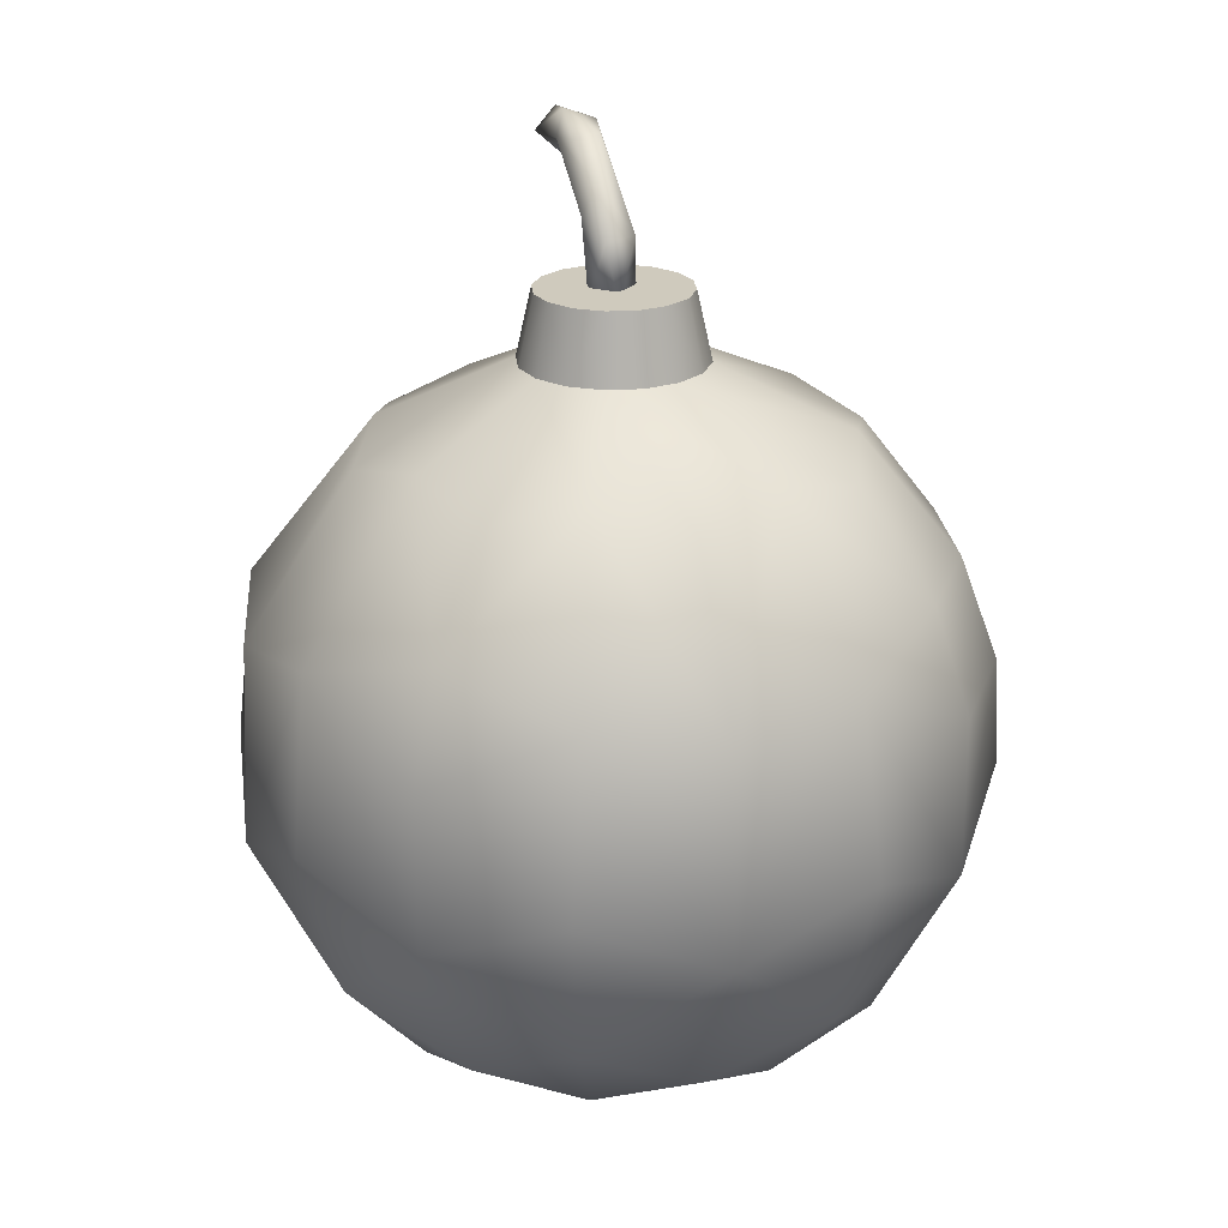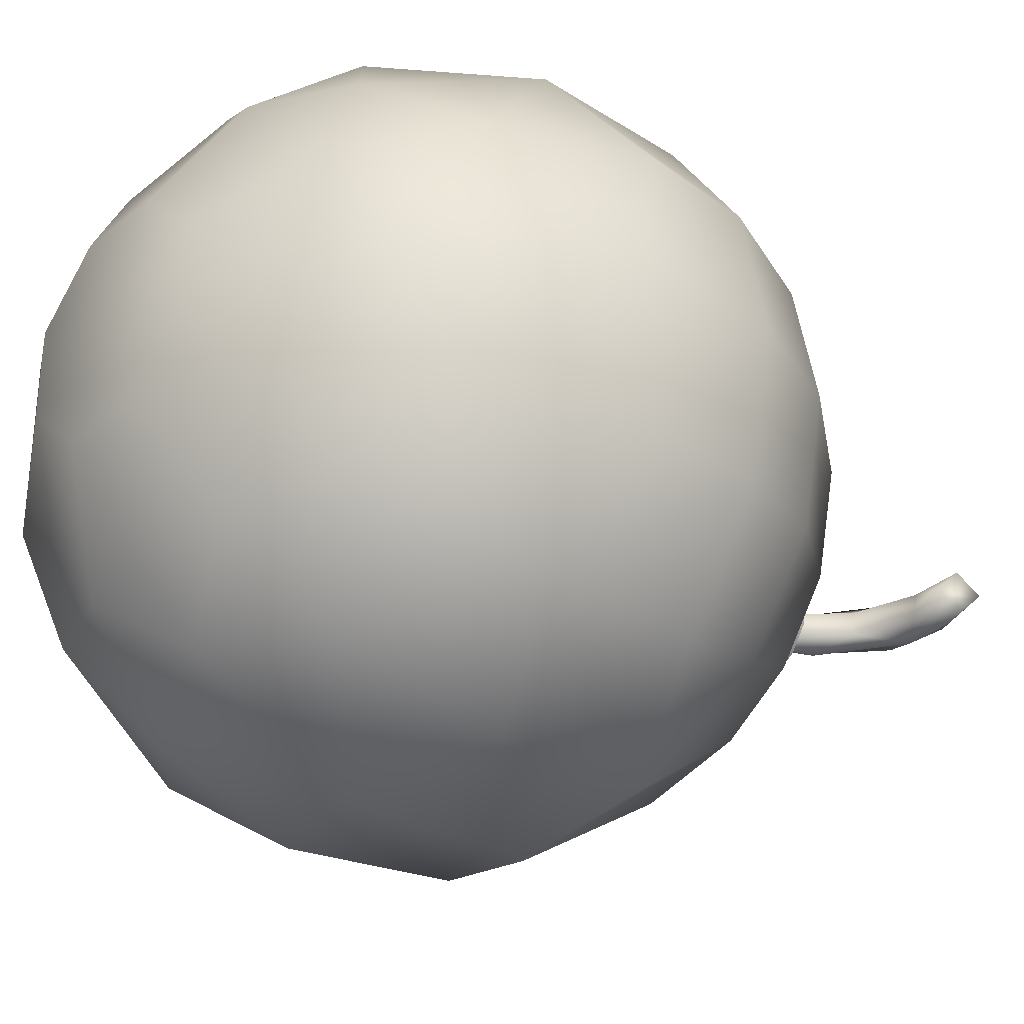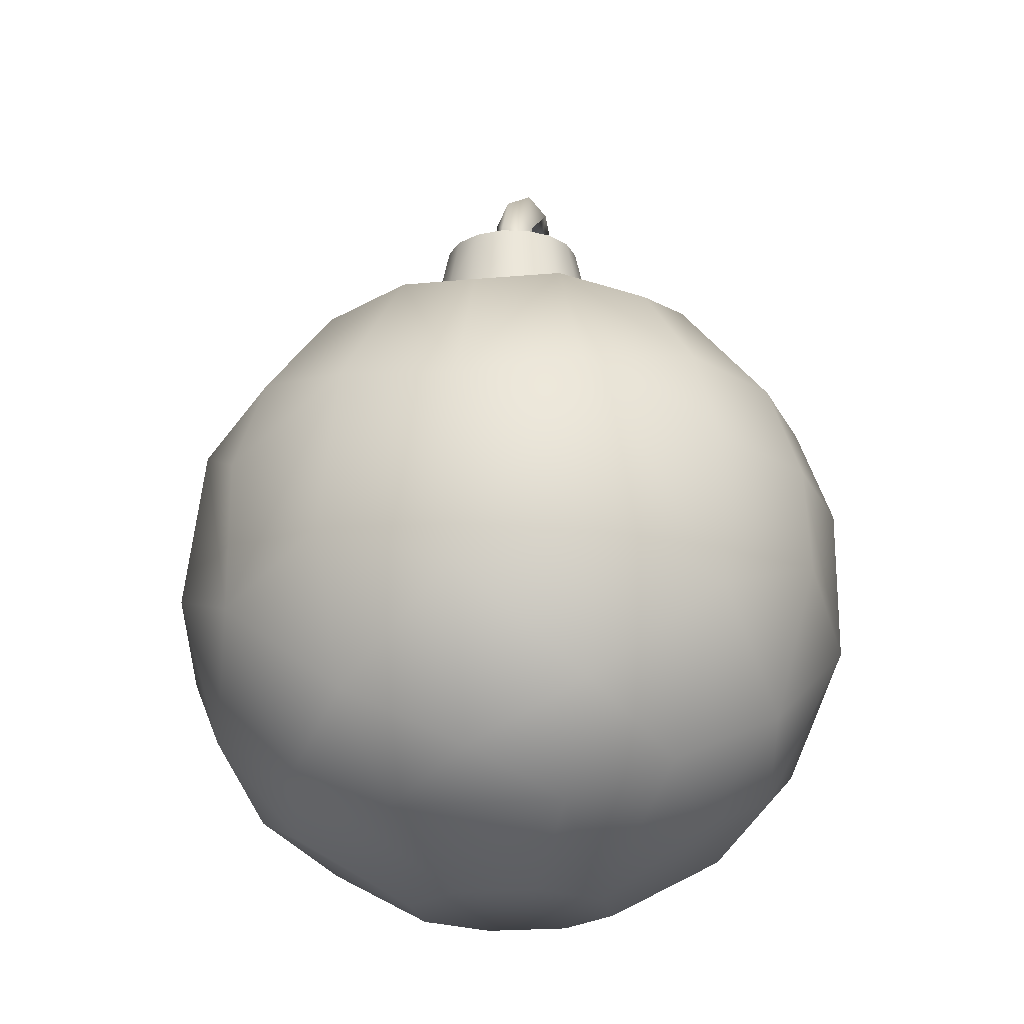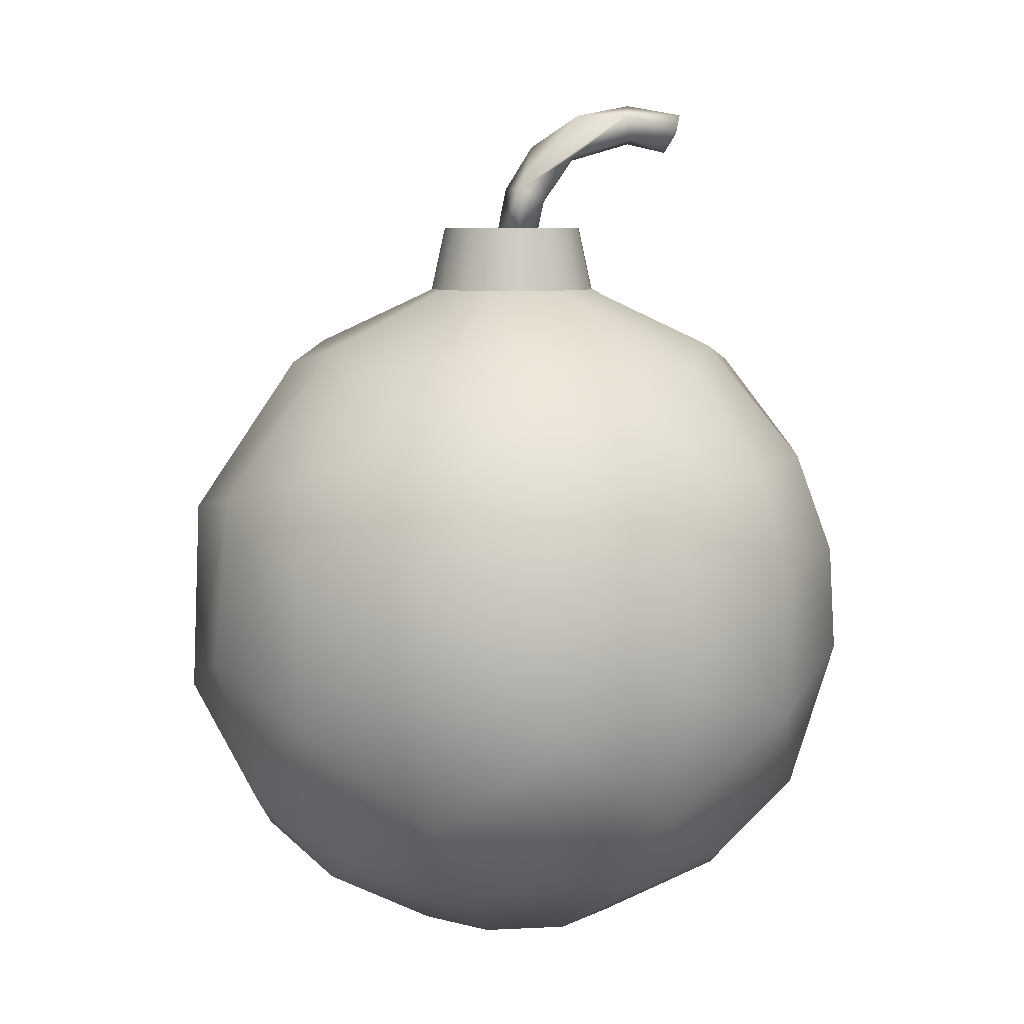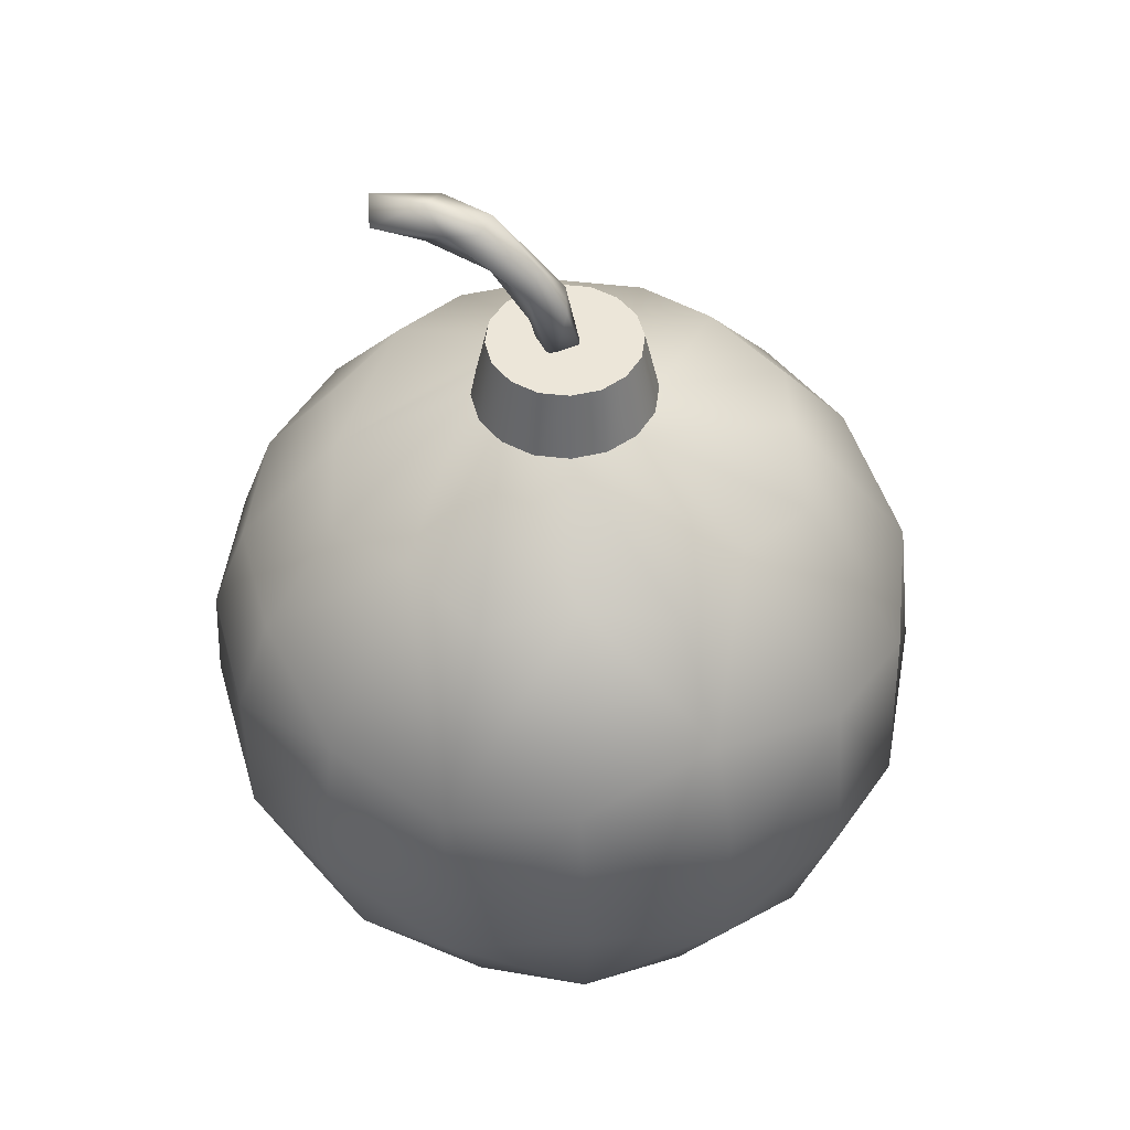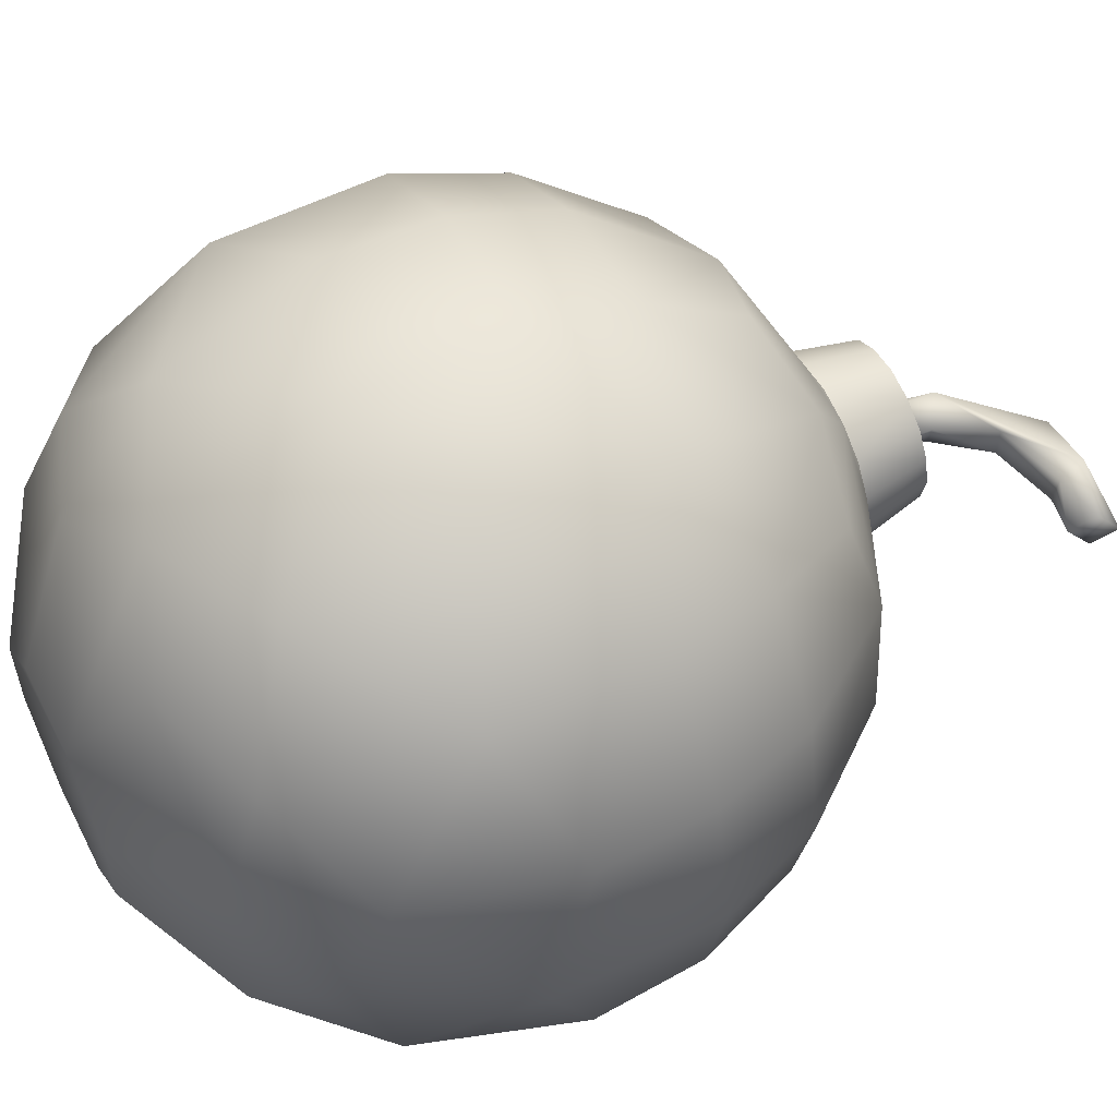
<metadata>
{"format":"obj","ext":"obj","renderer":"f3d","projection":"perspective","resolution":1024,"background":"white","views":[{"elev":23.0,"azim":-107.0,"up":"+Y"},{"elev":-32.0,"azim":48.1,"up":"+Z"},{"elev":-21.3,"azim":-80.7,"up":"+Y"},{"elev":7.2,"azim":-8.1,"up":"+Y"},{"elev":48.7,"azim":-161.1,"up":"+Y"},{"elev":58.4,"azim":63.3,"up":"+Z"}]}
</metadata>
<code>
o fuse
v -0.2013 8.608 0
v 0.08119 9.253 0.2487
v -0.06318 9.229 -0.1121
v 0.04869 8.608 -0.25
v 0.2987 8.608 0
v 0.04869 8.608 0.25
v 0.2561 9.746 -0.09167
v 0.7991 10.13 0.1045
v 1.402 10.14 0.2417
v 1.463 10.26 -0.09854
v 0.8541 10.08 -0.1768
v 2.1 10.15 0
v 2.004 9.915 -0.25
v 2.004 9.915 0.25
v 0.3767 9.076 0.1122
v 0.7277 9.626 0.1742
v 1.463 9.846 0.1768
v 0.7648 9.587 -0.1182
v 1.463 9.79 -0.1208
v 1.908 9.684 0
v 0.3197 9.082 -0.1768
v 0.2883 9.43 -0.252
v 1.182 10.02 -0.25
f 13 23 10
f 2 6 15
f 2 8 7
f 3 2 7
f 8 11 7
f 4 1 3
f 10 11 8
f 16 18 19 17
f 13 10 12
f 2 9 8
f 19 23 13
f 6 1 4 5
f 2 15 16
f 9 16 17
f 20 19 13
f 23 22 7 11
f 18 15 21
f 6 5 15
f 4 22 21
f 18 22 23
f 17 19 20
f 22 3 7
f 22 4 3
f 11 10 23
f 10 9 12
f 2 16 9
f 21 22 18
f 18 23 19
f 9 14 12
f 10 8 9
f 9 17 14
f 16 15 18
f 3 1 2
f 15 5 21
f 6 2 1
f 5 4 21
f 17 20 14
f 20 13 12 14
o bomb
v 0.9985 8.014 0
v 0.8339 8.762 0
v 0.768 8.762 0.3181
v 0.9224 8.014 0.3821
v 0.706 8.014 0.706
v 0.5897 8.762 0.5897
v 0.3181 8.762 0.768
v 0.3821 8.014 0.9224
v -0 8.014 0.9985
v -0 8.762 0.8339
v -0.3181 8.762 0.768
v -0.3821 8.014 0.9224
v -0.706 8.014 0.706
v -0.5897 8.762 0.5897
v -0.768 8.762 0.3181
v -0.9224 8.014 0.3821
v -0.9985 8.014 0
v -0.8339 8.762 0
v -0.768 8.762 -0.3181
v -0.9224 8.014 -0.3821
v -0.706 8.014 -0.706
v -0.5897 8.762 -0.5897
v -0.3181 8.762 -0.768
v -0.3821 8.014 -0.9224
v -0 8.014 -0.9985
v -0 8.762 -0.8339
v 0.3181 8.762 -0.768
v 0.3821 8.014 -0.9224
v 0.706 8.014 -0.706
v 0.5897 8.762 -0.5897
v 0.768 8.762 -0.3181
v 0.9224 8.014 -0.3821
v 2.715 7.122 1e-06
v 2.281 7.343 -0.945
v 2.281 7.343 0.9449
v 1.92 7.122 1.92
v 0.945 7.343 2.281
v 0 7.122 2.715
v -0.945 7.343 2.281
v -1.92 7.122 1.92
v -2.281 7.343 0.945
v -2.715 7.122 1e-06
v -2.281 7.343 -0.945
v -1.92 7.122 -1.92
v -0.945 7.343 -2.281
v -0 7.122 -2.715
v 0.945 7.343 -2.281
v 1.92 7.122 -1.92
v 3.574 6.015 0
v 3.302 6.015 1.368
v 3.984 4.897 0
v 3.681 4.897 -1.525
v 3.302 6.015 -1.368
v 2.527 6.015 2.527
v 1.455 5.632 3.514
v -0 6.015 3.574
v -1.368 6.015 3.302
v -2.527 6.015 2.527
v -3.561 5.613 1.382
v -3.895 5.371 0
v -3.561 5.613 -1.382
v -2.527 6.015 -2.527
v -1.382 5.613 -3.561
v -0 5.371 -3.895
v 1.382 5.612 -3.561
v 2.527 6.015 -2.527
v 2.817 4.897 -2.817
v 3.986 3.144 0
v 3.681 4.897 1.525
v 3.744 3.704 1.551
v 3.273 2.002 -1.356
v 3.744 3.704 -1.551
v 2.819 3.144 2.819
v 2.817 4.897 2.817
v 1.551 3.704 3.744
v -0 3.144 3.986
v -0 4.897 3.984
v -1.525 4.897 3.681
v -1.551 3.704 3.744
v -2.819 3.144 2.819
v -2.817 4.897 2.817
v -3.744 3.704 1.551
v -3.986 3.144 0
v -3.744 3.704 -1.551
v -2.819 3.144 -2.819
v -2.817 4.897 -2.817
v -1.551 3.704 -3.744
v 0 3.144 -3.986
v 1.551 3.704 -3.744
v 2.819 3.144 -2.819
v 3.059 1.359 0
v 3.273 2.002 1.356
v 2.358 0.8995 -0.9765
v 2.163 1.359 2.163
v 1.356 2.002 3.273
v -0 1.359 3.059
v -1.356 2.002 3.273
v -2.163 1.359 2.163
v -3.273 2.002 1.356
v -3.059 1.359 0
v -3.273 2.002 -1.356
v -2.163 1.359 -2.163
v -1.356 2.002 -3.273
v 0 1.359 -3.059
v 1.356 2.002 -3.273
v 2.163 1.359 -2.163
v 2.358 0.8995 0.9765
v 1.135 0.19 -0.4703
v 0.9765 0.8995 2.358
v -0.9765 0.8995 2.358
v -2.358 0.8995 0.9765
v -2.358 0.8995 -0.9765
v -0.9765 0.8995 -2.358
v 0.9765 0.8995 -2.358
v 1.135 0.19 0.4703
v 0.4703 0.19 1.135
v -0.4703 0.19 1.135
v -1.135 0.19 0.4703
v -1.135 0.19 -0.4703
v -0.4703 0.19 -1.135
v 0.4703 0.19 -1.135
f 32 33 34 35
f 36 37 38 39
f 40 41 42 43
f 44 45 46 47
f 48 49 50 51
f 52 53 54 55
f 28 27 26 29
f 32 31 30 33
f 36 35 34 37
f 40 39 38 41
f 44 43 42 45
f 48 47 46 49
f 52 51 50 53
f 24 55 54 25
f 72 56 58 73
f 76 72 74 75
f 57 55 24 27 58 56
f 31 60 59 58 27 28
f 35 62 61 60 31 32
f 39 64 63 62 35 36
f 43 66 65 64 39 40
f 47 68 67 66 43 44
f 51 70 69 68 47 48
f 55 57 71 70 51 52
f 77 59 60 78
f 77 73 58 59
f 79 61 62 80
f 79 78 60 61
f 81 63 64 82
f 81 80 62 63
f 83 65 66 84
f 83 82 64 65
f 85 67 68 86
f 85 84 66 67
f 87 69 70 88
f 87 86 68 69
f 90 89 76 75
f 89 88 70 71
f 91 74 92 93
f 96 97 78 98
f 96 93 92 97
f 91 94 95
f 99 100 101 102
f 99 98 78 100
f 103 104 82 105
f 103 102 101 104
f 106 83 84 107
f 106 105 82 83
f 108 109 86 110
f 108 107 84 109
f 111 87 88 112
f 111 110 86 87
f 113 112 88 90
f 89 71 57 76
f 95 94 113
f 73 92 74 72
f 114 91 115
f 114 116 94
f 117 96 118
f 119 99 120
f 121 103 122
f 123 106 124
f 125 108 126
f 127 111 128
f 94 116 129
f 116 114 130 138 131
f 130 117 132 139 138
f 139 132 119 133 140
f 140 133 121 134 141
f 134 123 135 142 141
f 142 135 125 136 143
f 143 136 127 137 144
f 129 116 131 144 137
f 50 49 46 45 42 41 38 37 34 33 30 29 26 25 54 53
f 72 76 57 56
f 97 92 73 77
f 78 97 77
f 80 101 100 79
f 104 101 80 81
f 82 104 81
f 24 25 26 27
f 86 109 85
f 113 90 75 95
f 91 95 75 74
f 93 115 91
f 98 118 96
f 96 115 93
f 102 120 99
f 99 118 98
f 105 122 103
f 103 120 102
f 107 124 106
f 106 122 105
f 110 126 108
f 108 124 107
f 112 128 111
f 111 126 110
f 113 128 112
f 115 130 114
f 94 91 114
f 118 132 117
f 117 130 115
f 120 133 119
f 119 132 118
f 122 134 121
f 121 133 120
f 124 135 123
f 123 134 122
f 126 136 125
f 125 135 124
f 128 137 127
f 127 136 126
f 129 137 128
f 143 144 131 138 139 140 141 142
f 96 117 115
f 99 119 118
f 103 121 120
f 106 123 122
f 108 125 124
f 111 127 126
f 113 129 128
f 113 94 129
f 28 29 30 31
f 100 78 79
f 109 84 85
f 90 88 89

</code>
